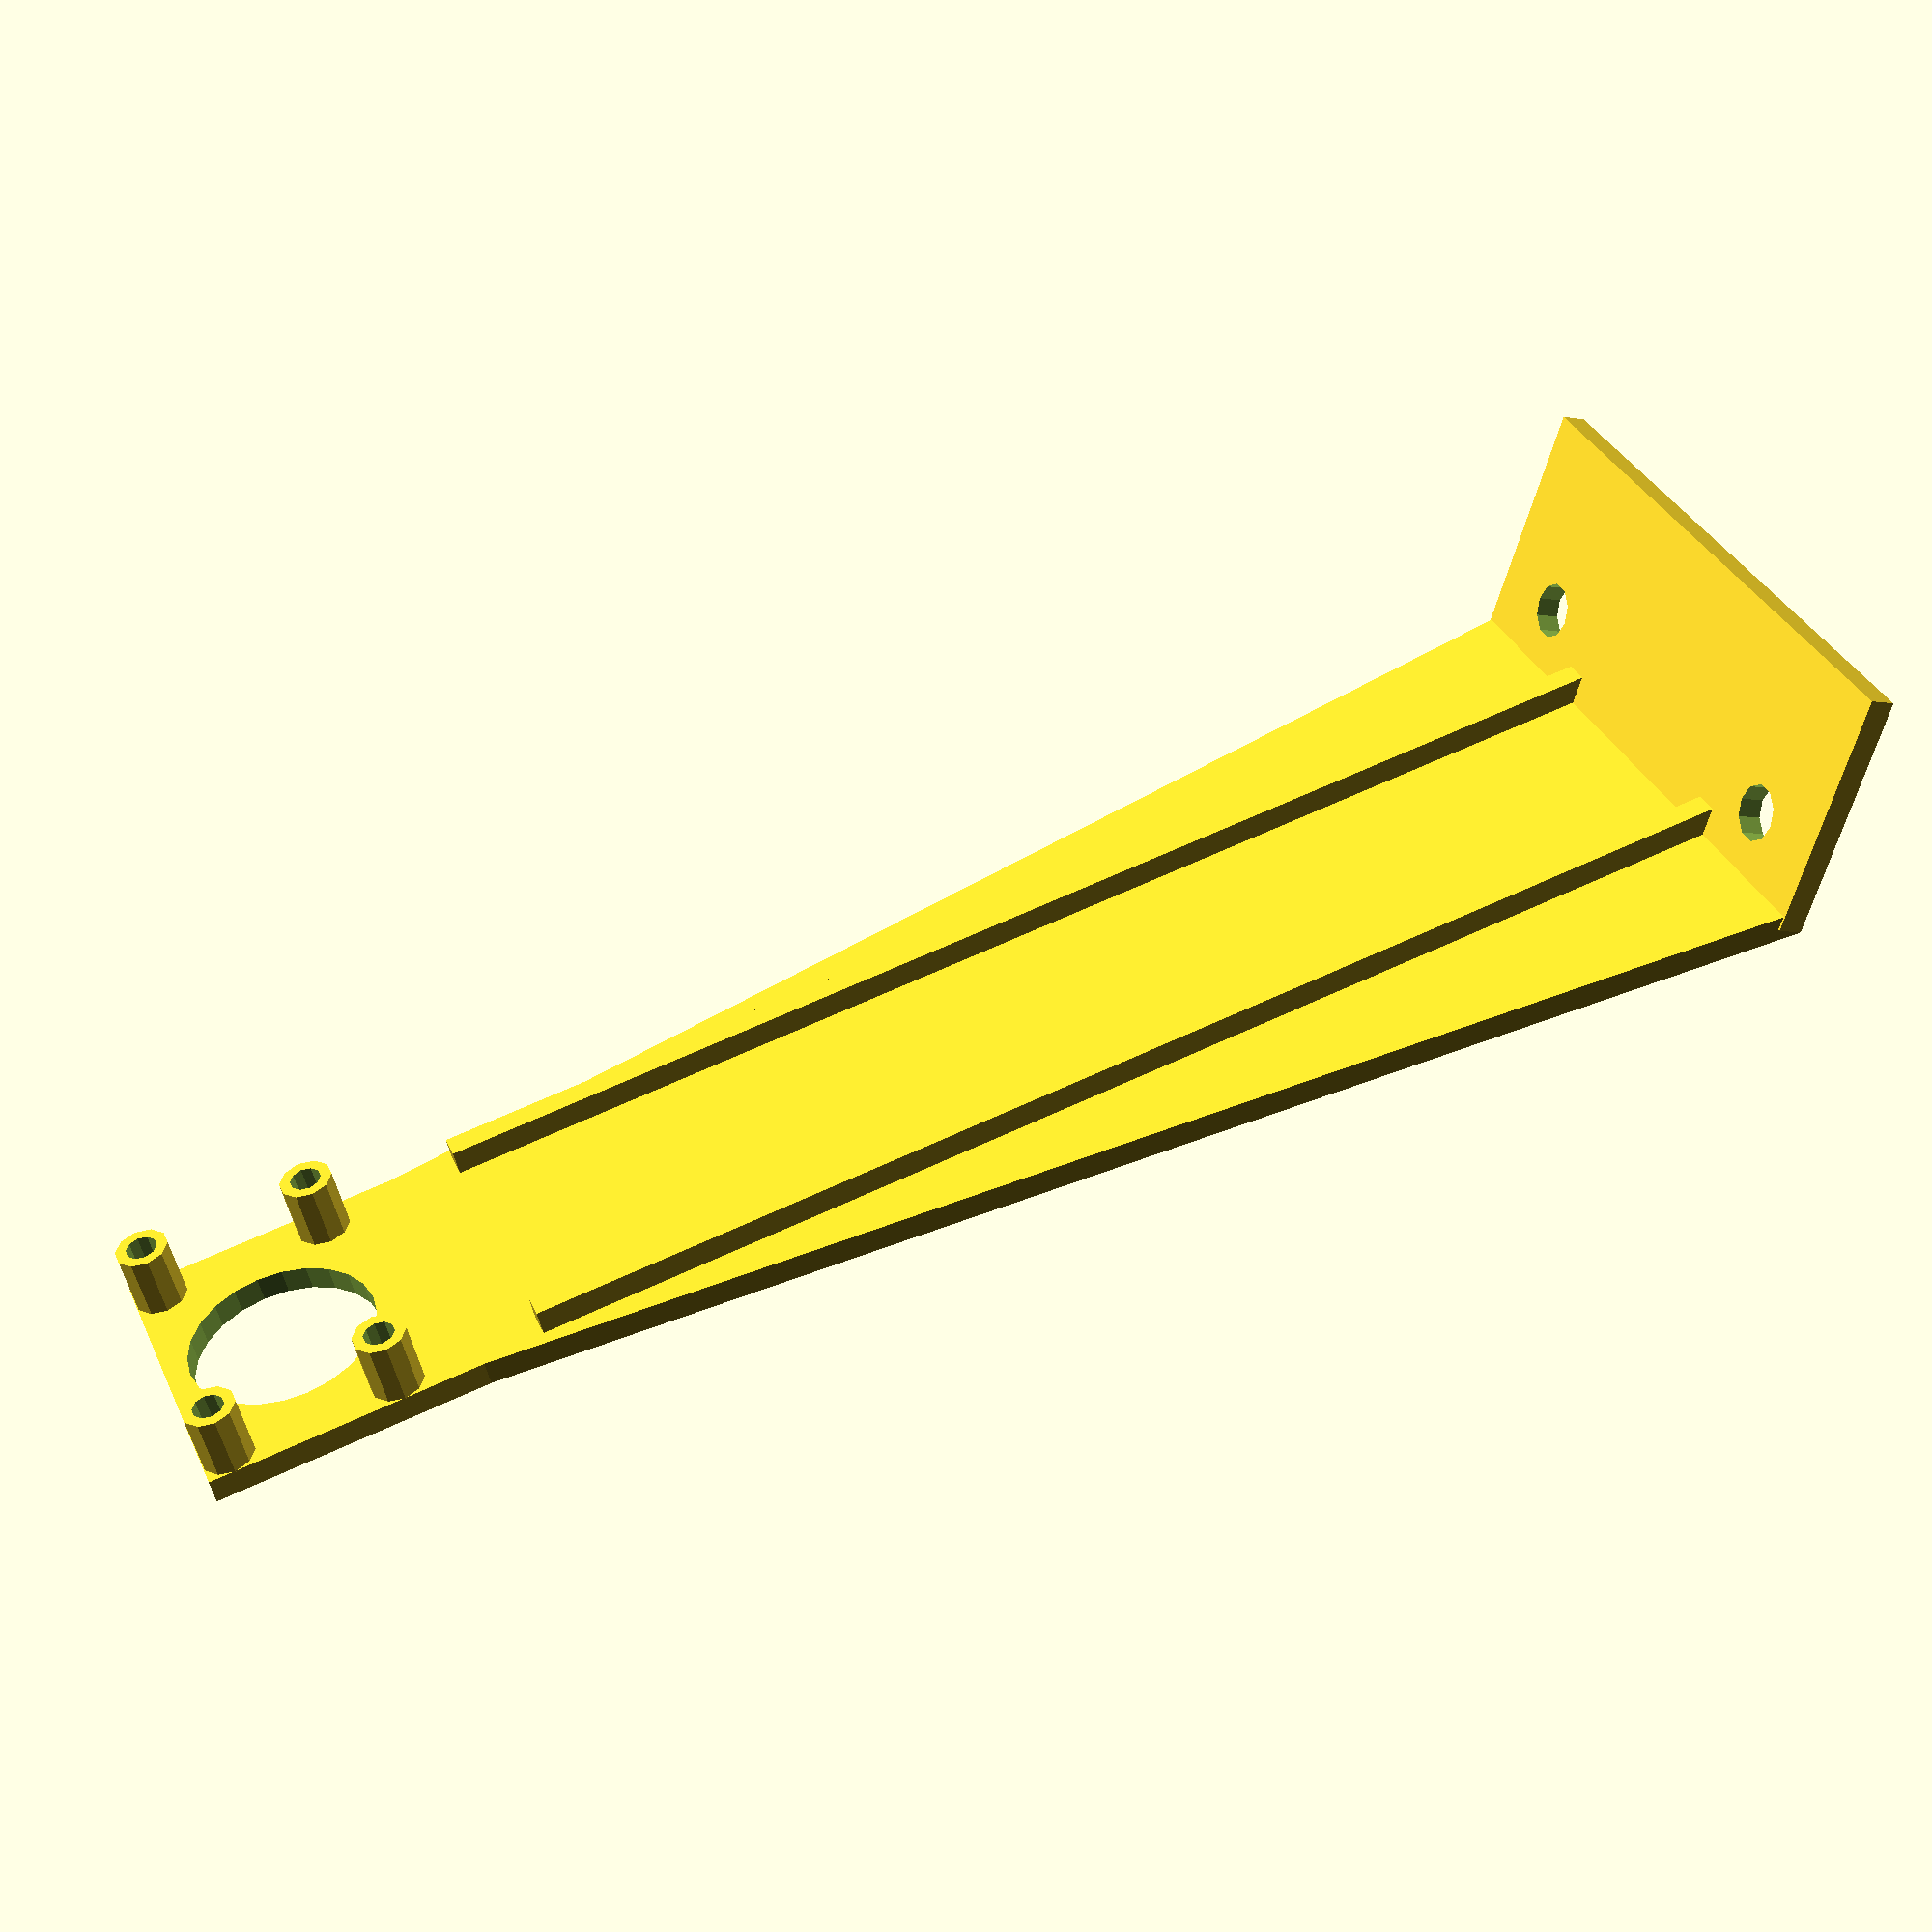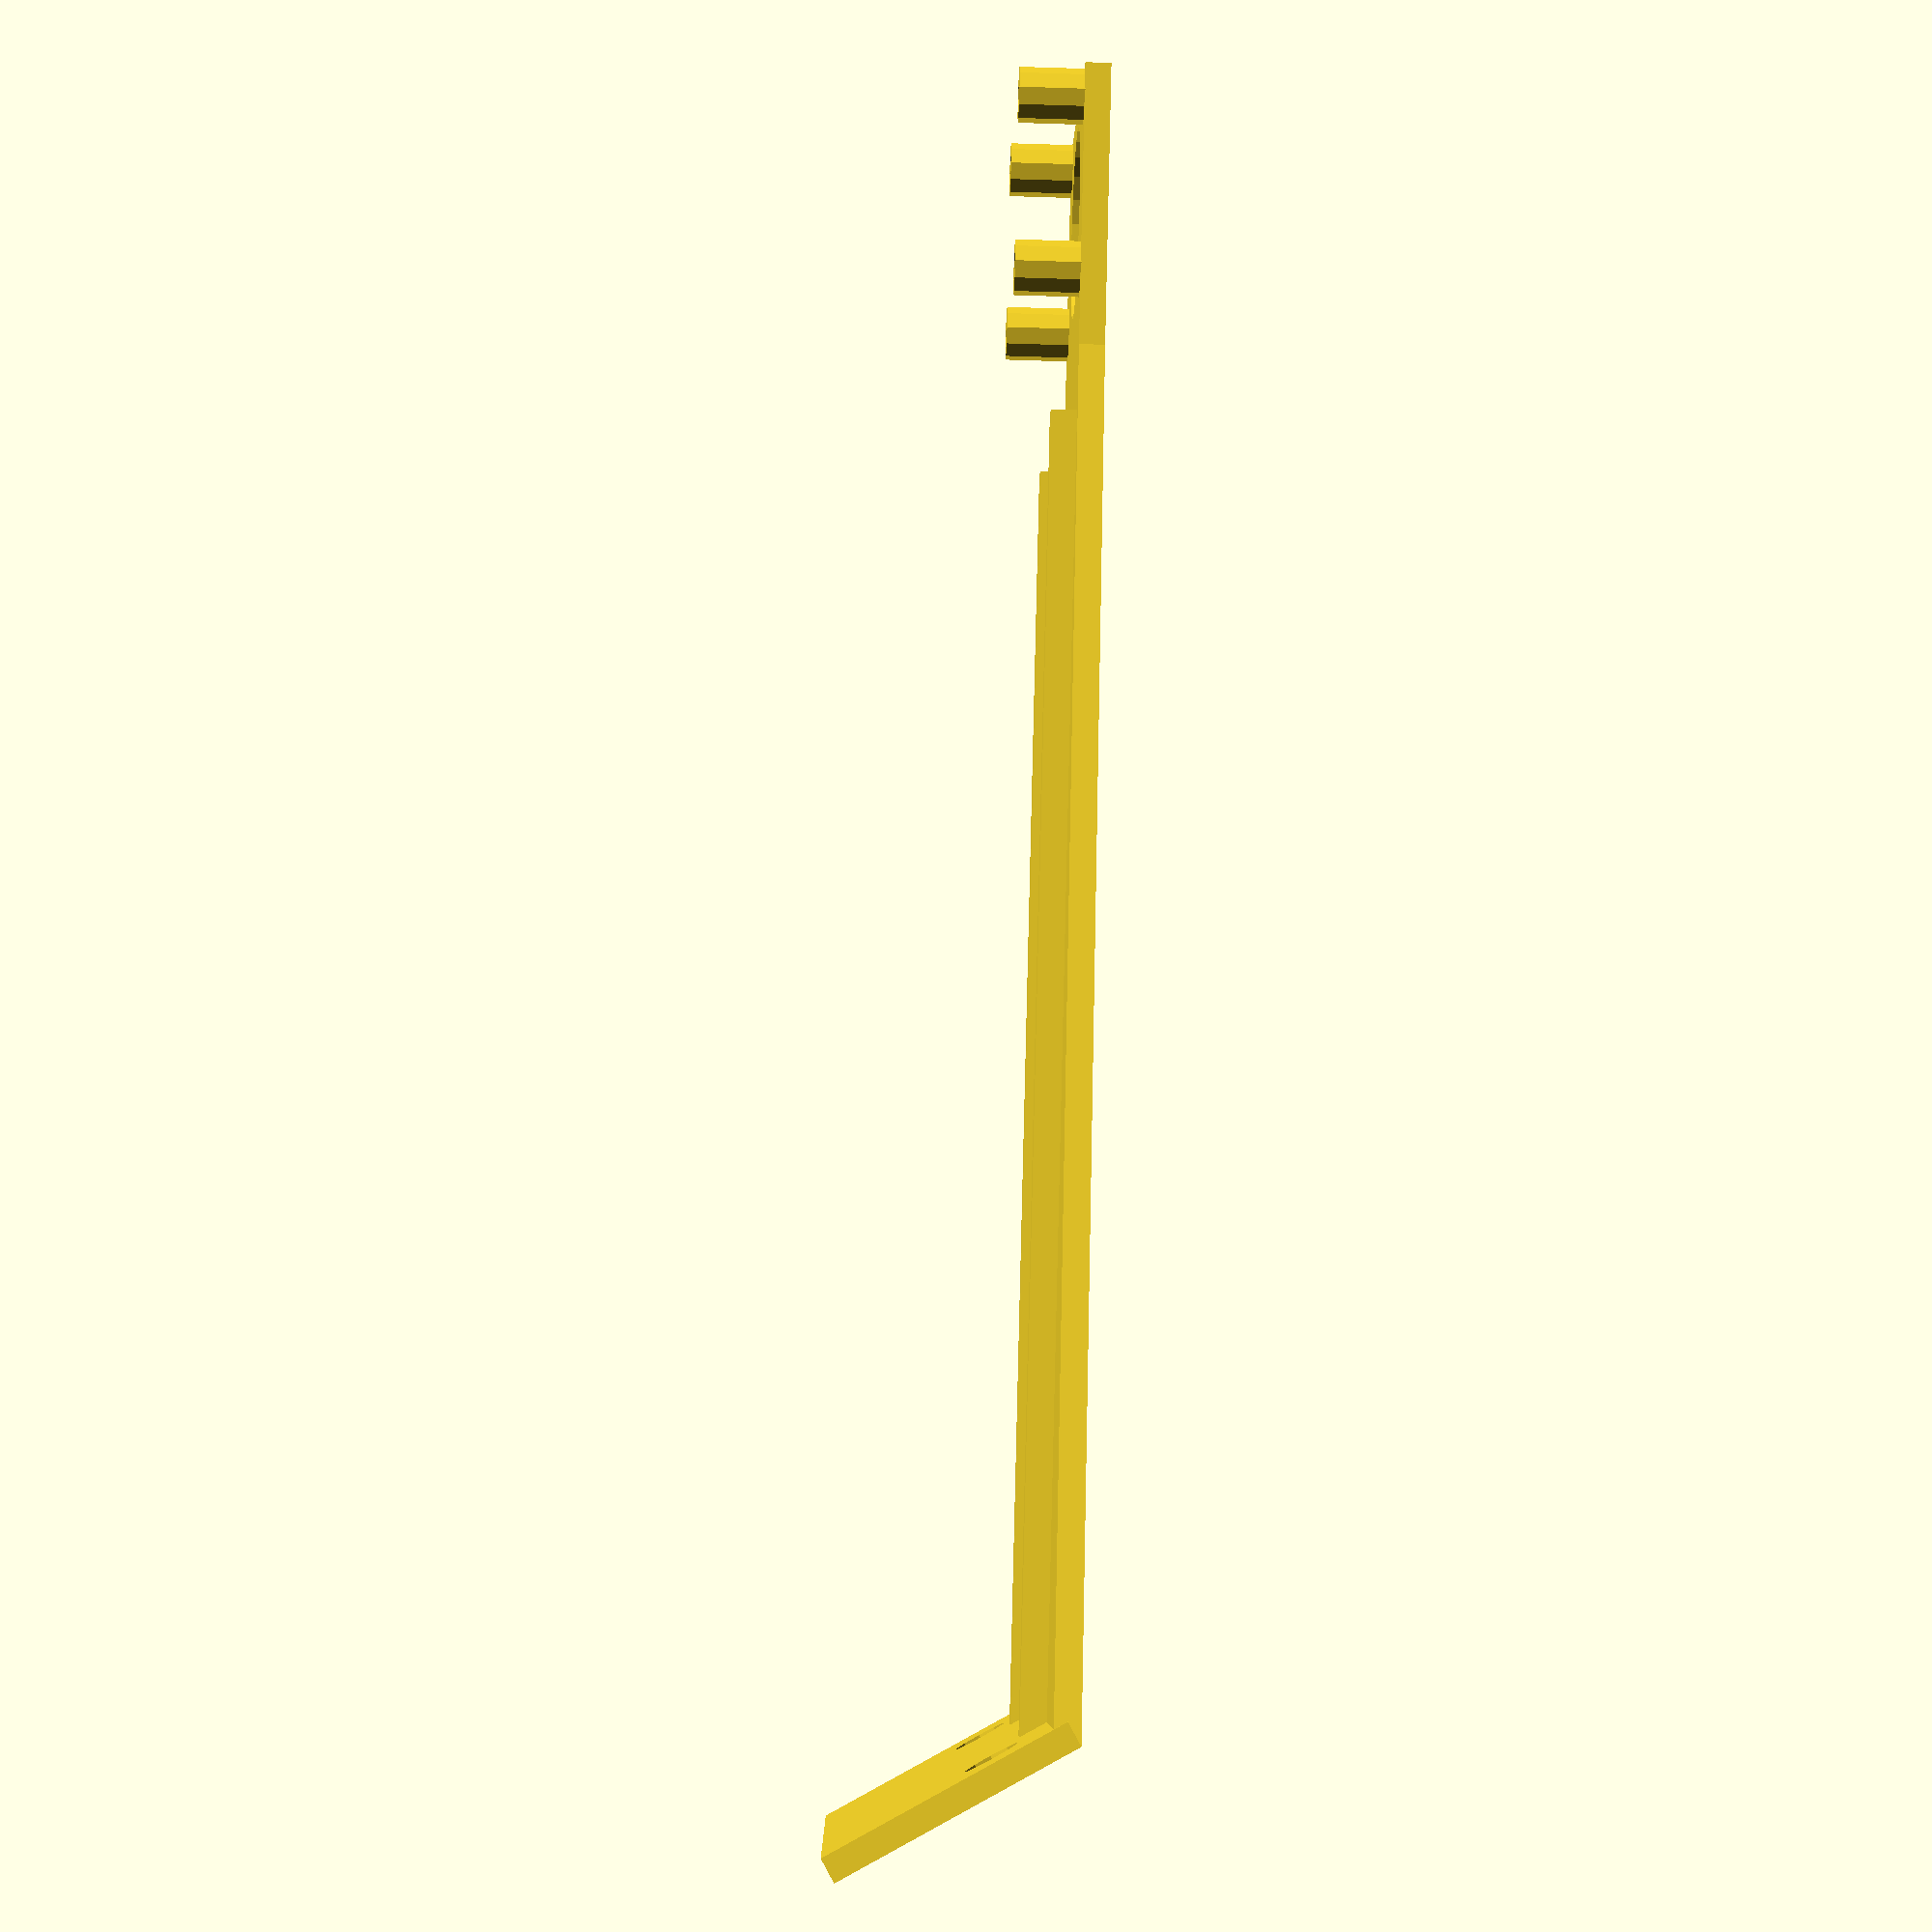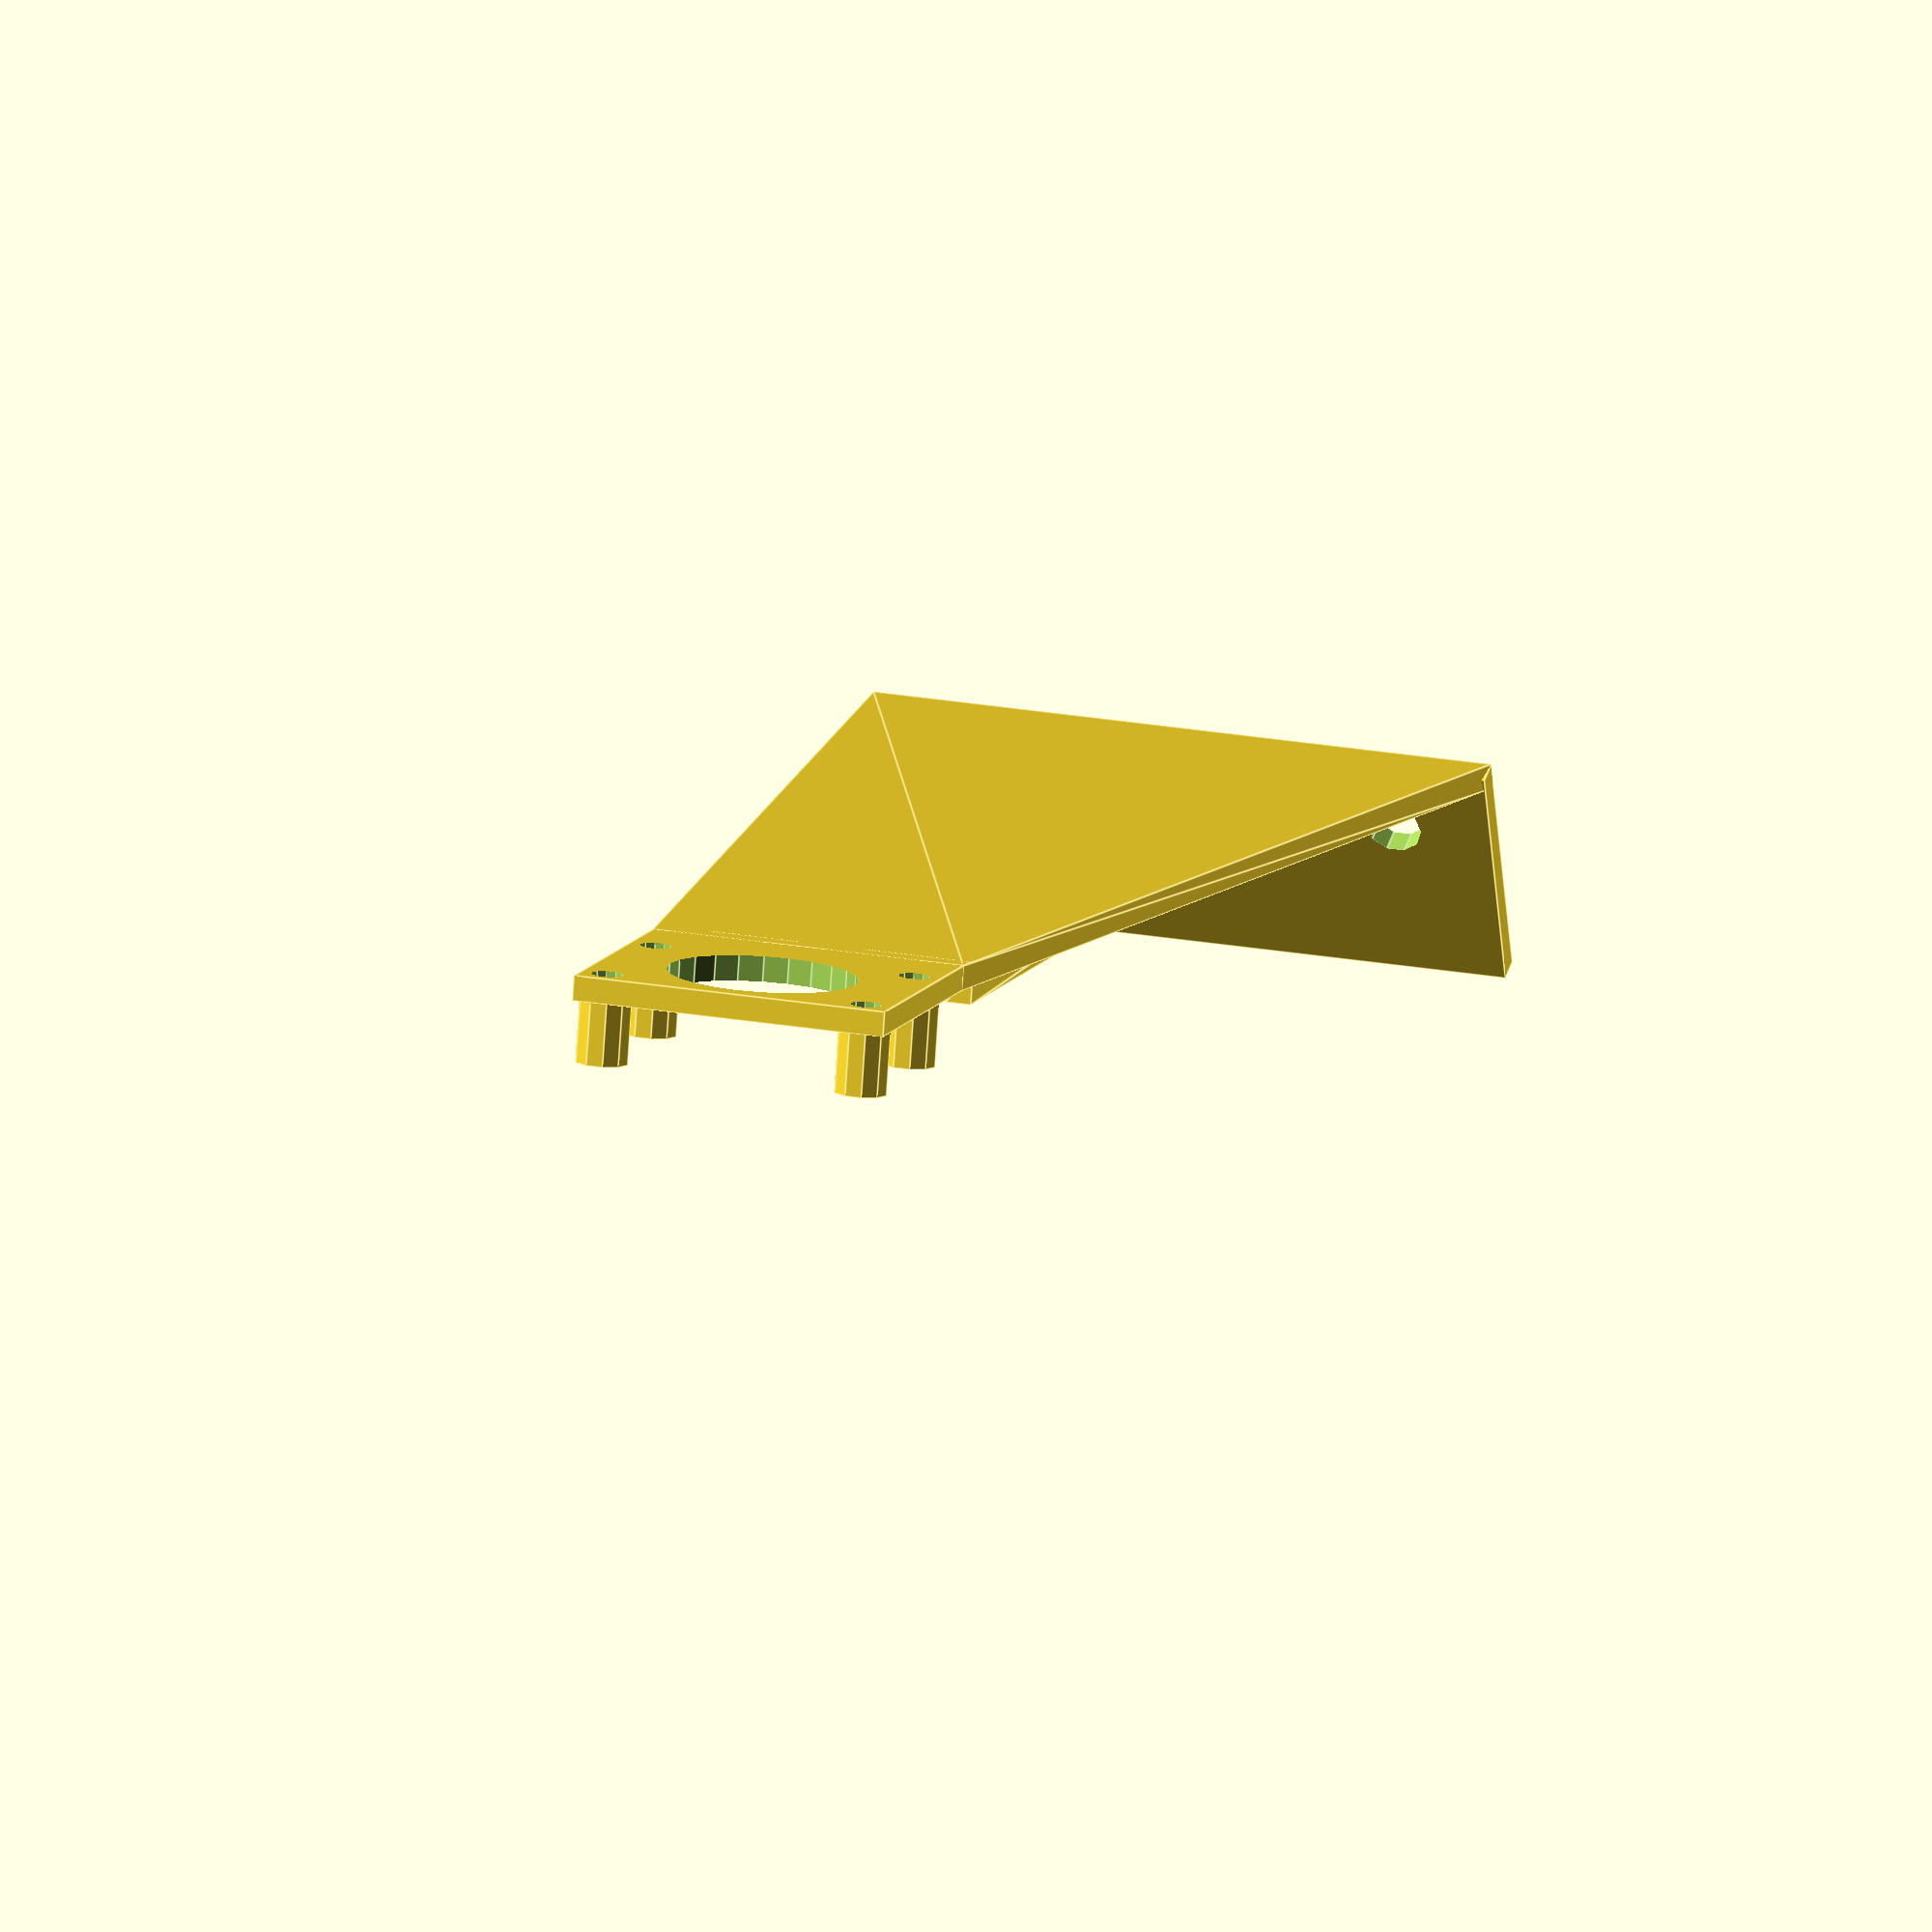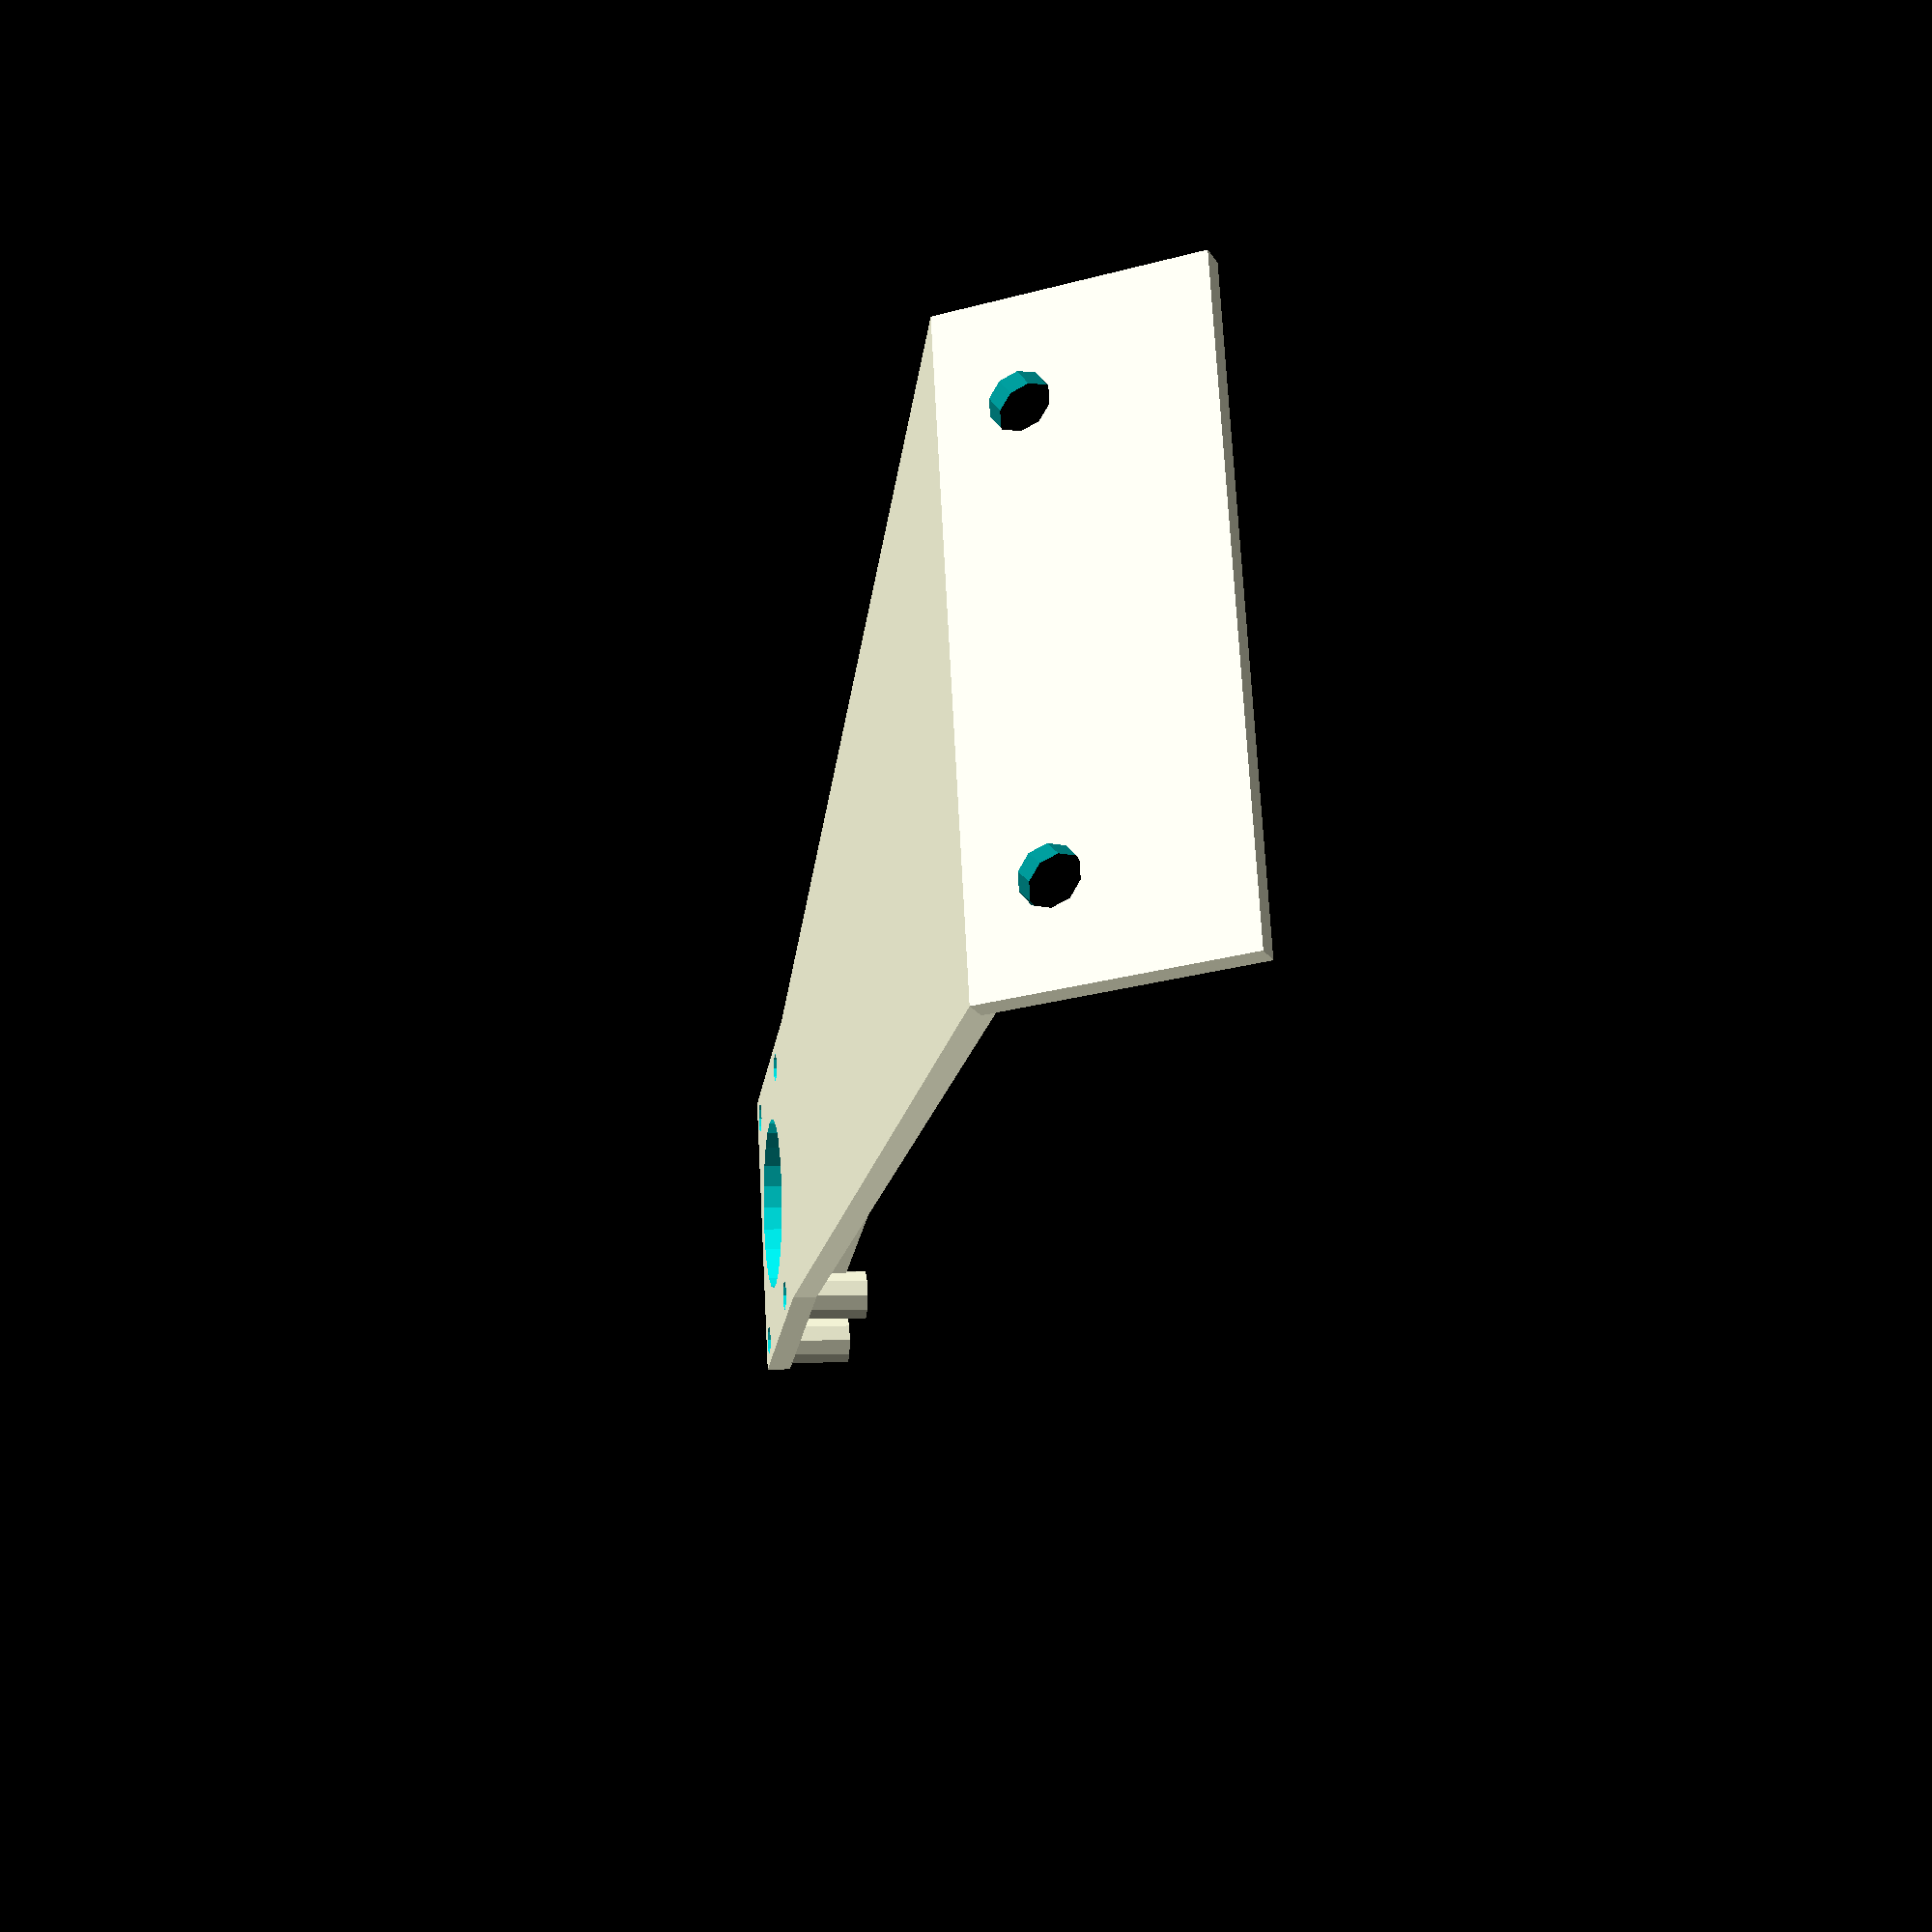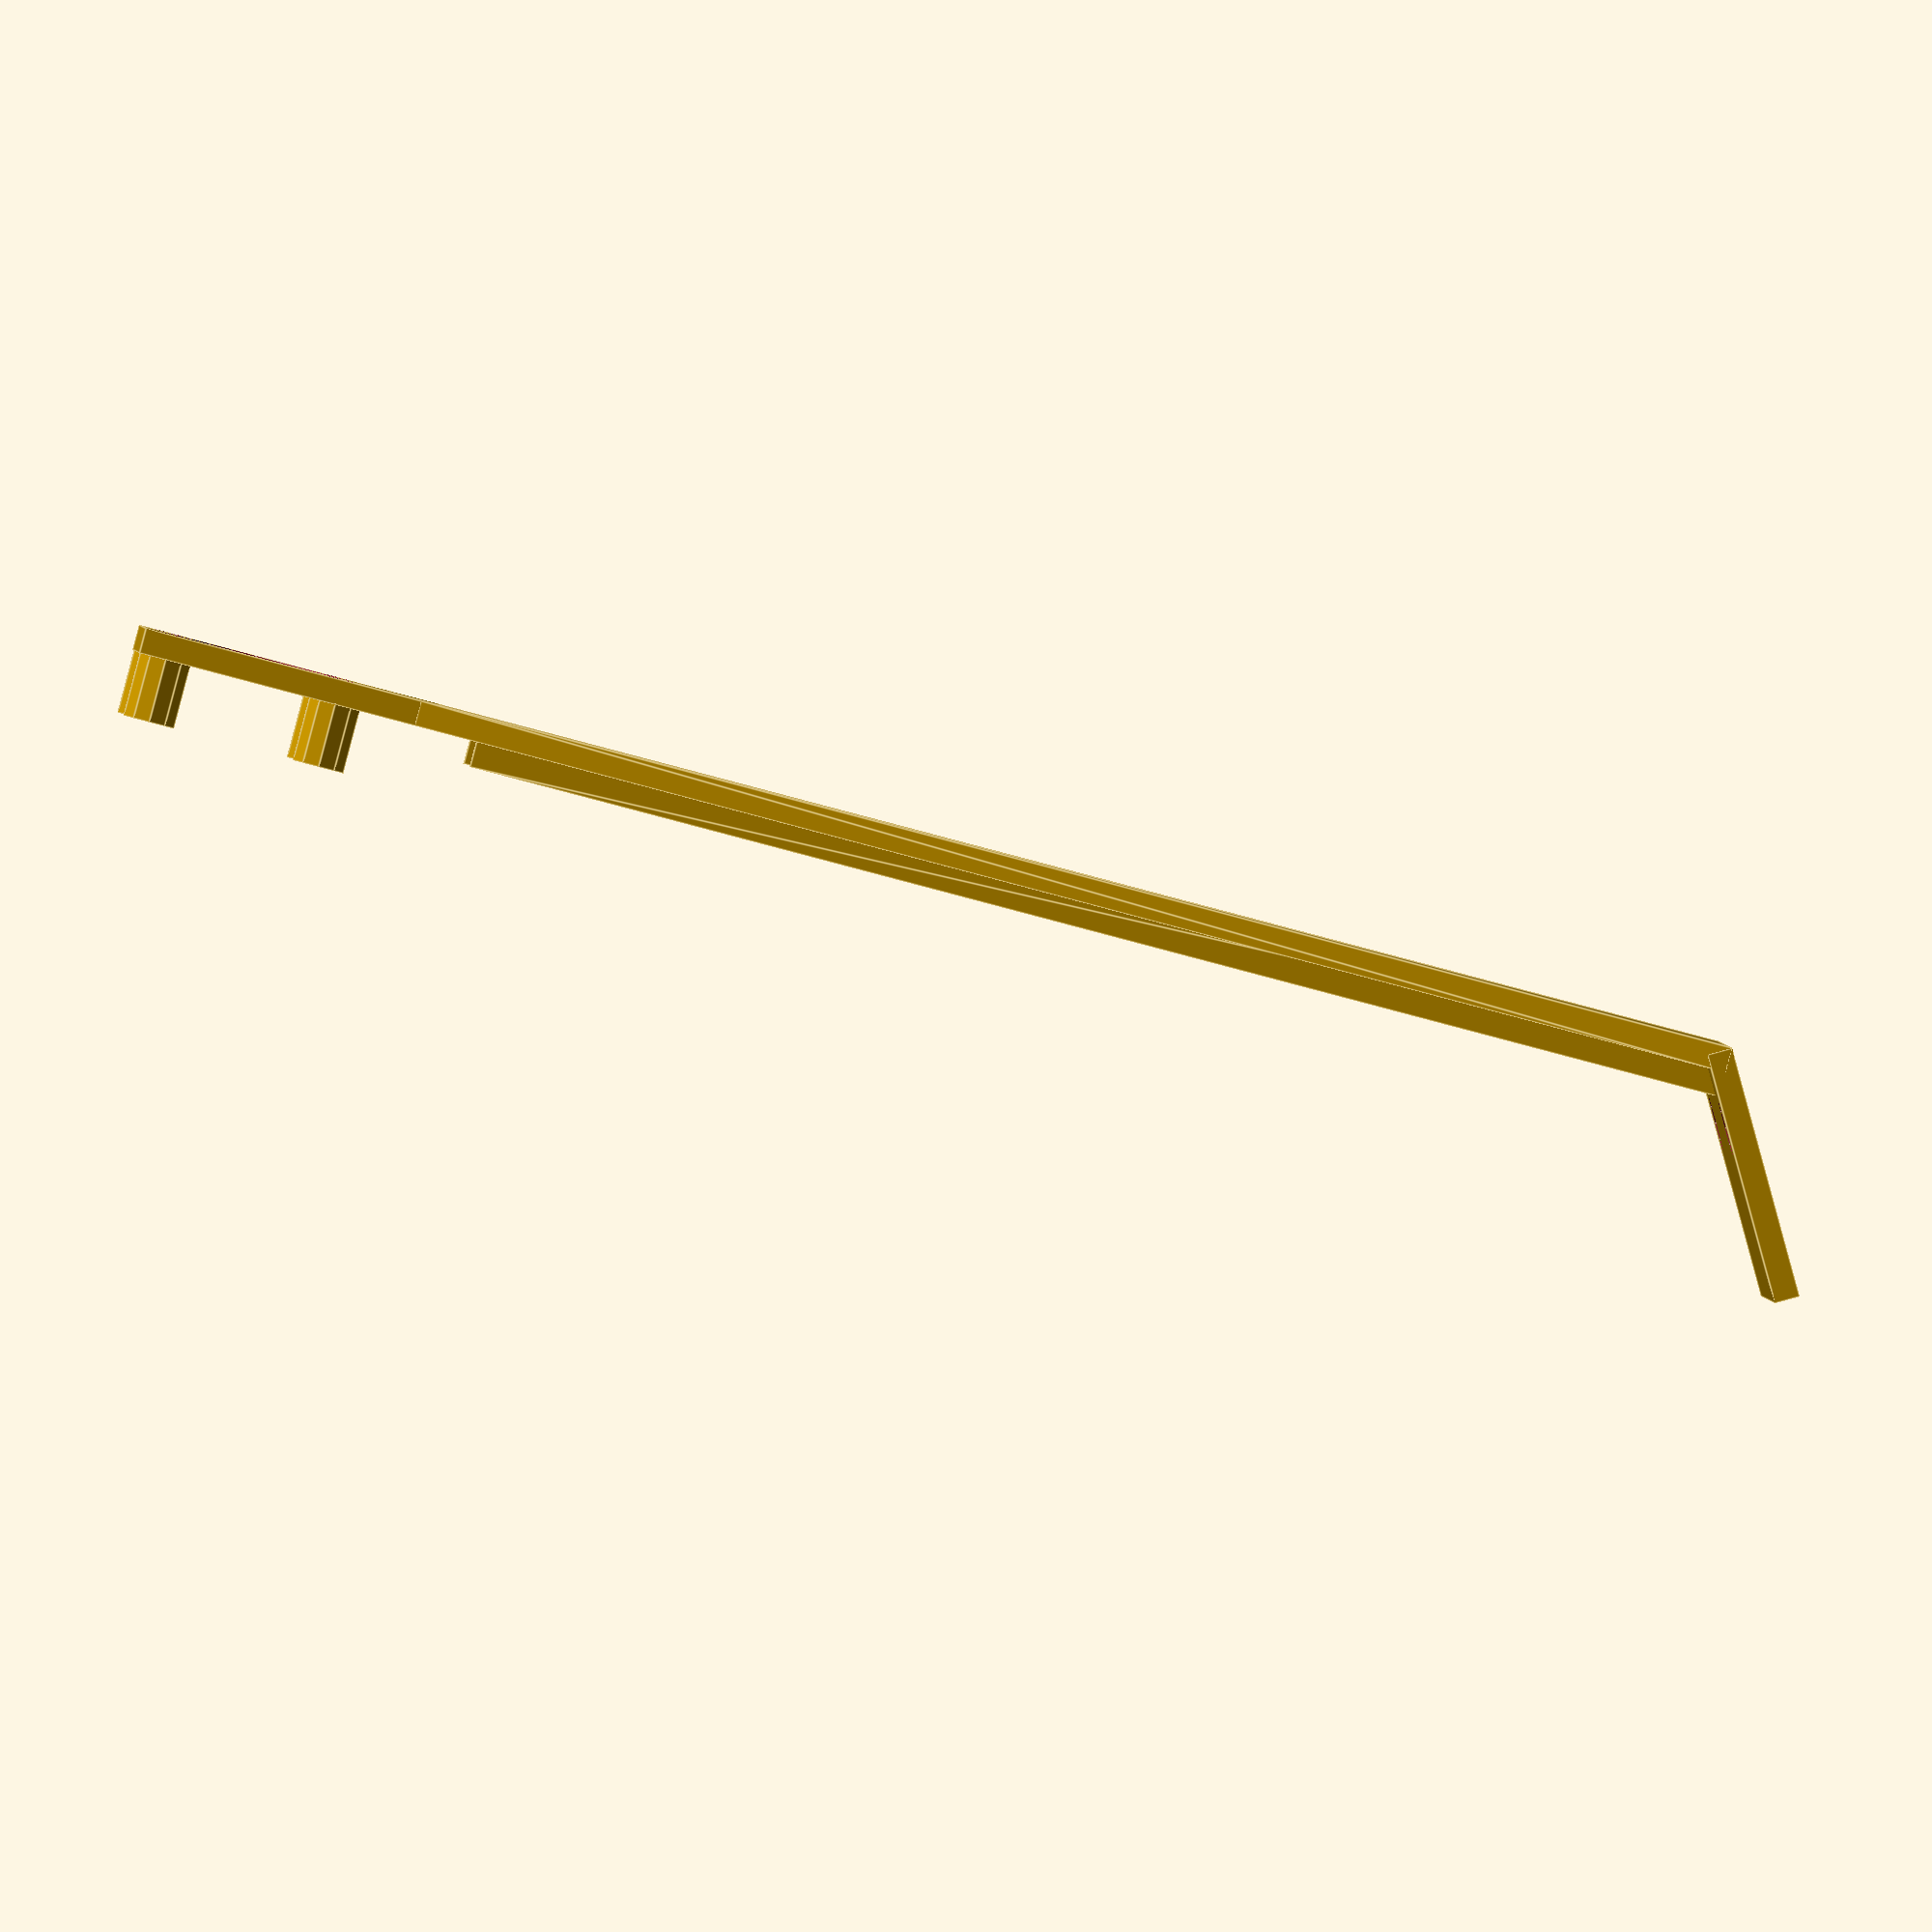
<openscad>
wide_cam_width = 25.15;
wide_cam_height = 24.15;
wide_cam_mount = [
  [-wide_cam_width/2 + 2.1, wide_cam_height/2 - 2.1],
  [wide_cam_width/2 - 2.1, wide_cam_height/2 - 2.1],
  [-wide_cam_width/2 + 2.1, wide_cam_height/2 - 14.6 - 1.1],
  [wide_cam_width/2 - 2.1, wide_cam_height/2 - 14.6 - 1.1],
];

module CameraMount() {
  difference() {
    union() {
      translate([-wide_cam_width/2, -wide_cam_height/2, 0])
        cube([wide_cam_width, wide_cam_height, 2]);
      for (h = wide_cam_mount) {
        translate([h[0], h[1], 2 - 0.1]) {
          cylinder(d=4.25, h=5.1, $fn=10);
        }
      }
    }
    for (h = wide_cam_mount) {
      translate([h[0], h[1], -0.1]) {
        cylinder(d=2.5, h=8.2, $fn=10);
      }
    }
    // hole for lens
    translate([0, wide_cam_height/2 - 2.3 - 7, -0.1])
      cylinder(d=15, h=5);
  }
}

module BumperSpar(sparlen) {
  rotate([90, 0, 0]) rotate([0, 90, 0]) linear_extrude(height = 2)
    polygon(points=[
      [-1.72, 3.0],
      [sparlen, 3], [sparlen, -0.1], [0, -0.1], [-1.72, 3.0]]);
}

bb_len = 105;
module BumperBracket() {
  // 30.75 inner to inner
  // 3.5mm diameter holes (we will probably have to drill out)
  // 60 deg angle from vertical
  rotate([-60, 0, 0]) {
    difference() {
      translate([-25, -20, 0])
        cube([50, 20, 2]);
      translate([-30.75/2 - 3.5/2, -6, -0.1])
        cylinder(d=4.5, h=2.2, $fn=10);
      translate([30.75/2 + 3.5/2, -6, -0.1])
        cylinder(d=4.5, h=2.2, $fn=10);
    }
  }
  linear_extrude(height = 2)
    polygon(points=[
      [-25, 0],
      [-wide_cam_width/2, bb_len],
      [wide_cam_width/2, bb_len],
      [25, 0], [-25, 0]]);
  translate([-12, 0, 1.0]) BumperSpar(bb_len - 5);
  translate([10, 0, 1.0]) BumperSpar(bb_len - 5);
}

BumperBracket();
translate([0, bb_len+10, 0]) CameraMount();

</openscad>
<views>
elev=231.7 azim=68.0 roll=168.0 proj=p view=wireframe
elev=236.0 azim=229.5 roll=91.9 proj=p view=solid
elev=259.2 azim=343.9 roll=3.7 proj=o view=edges
elev=359.7 azim=111.1 roll=261.6 proj=p view=solid
elev=269.7 azim=271.3 roll=14.8 proj=o view=edges
</views>
